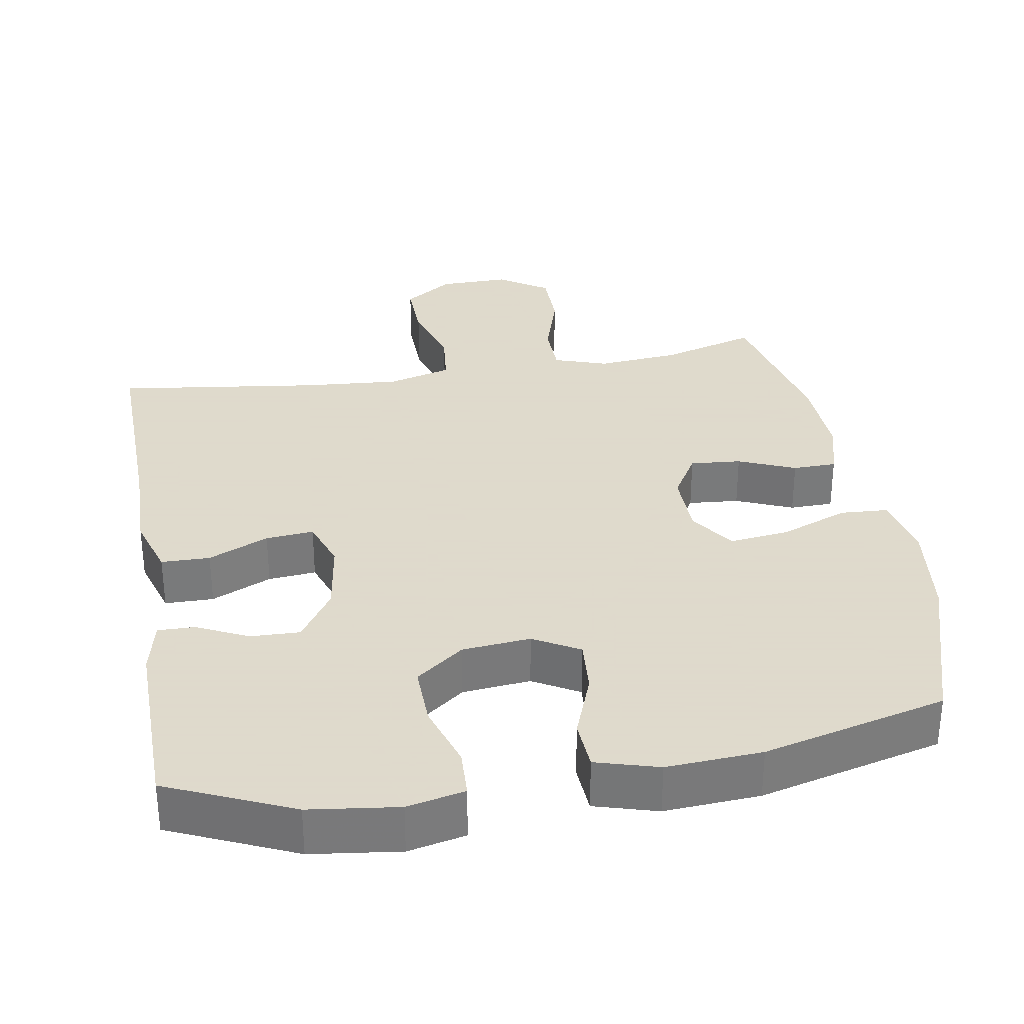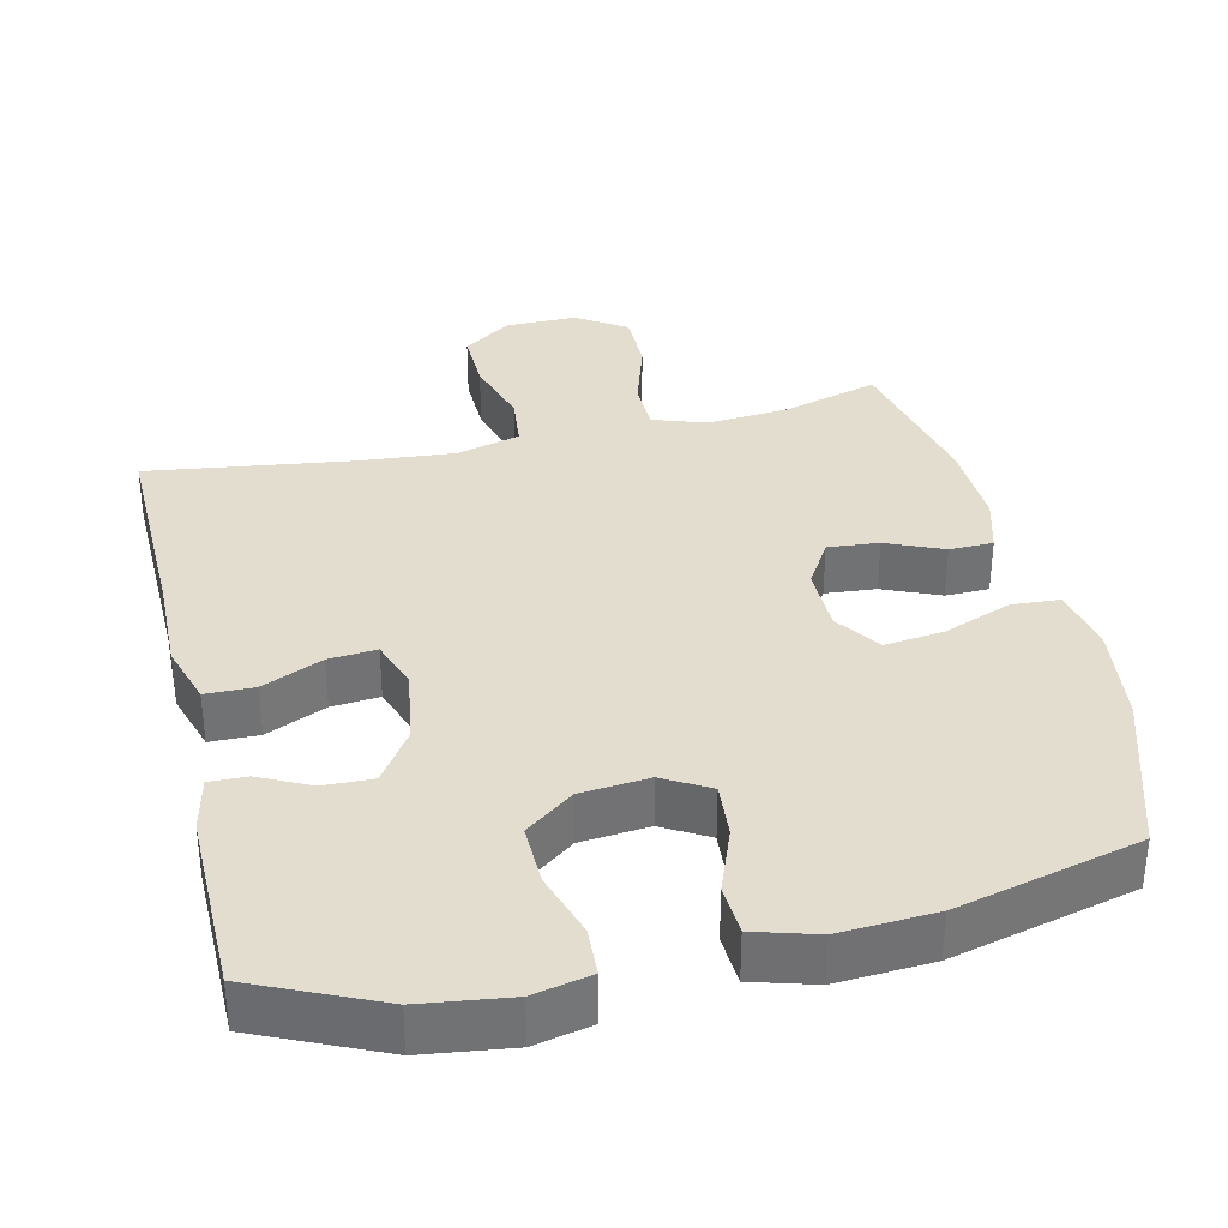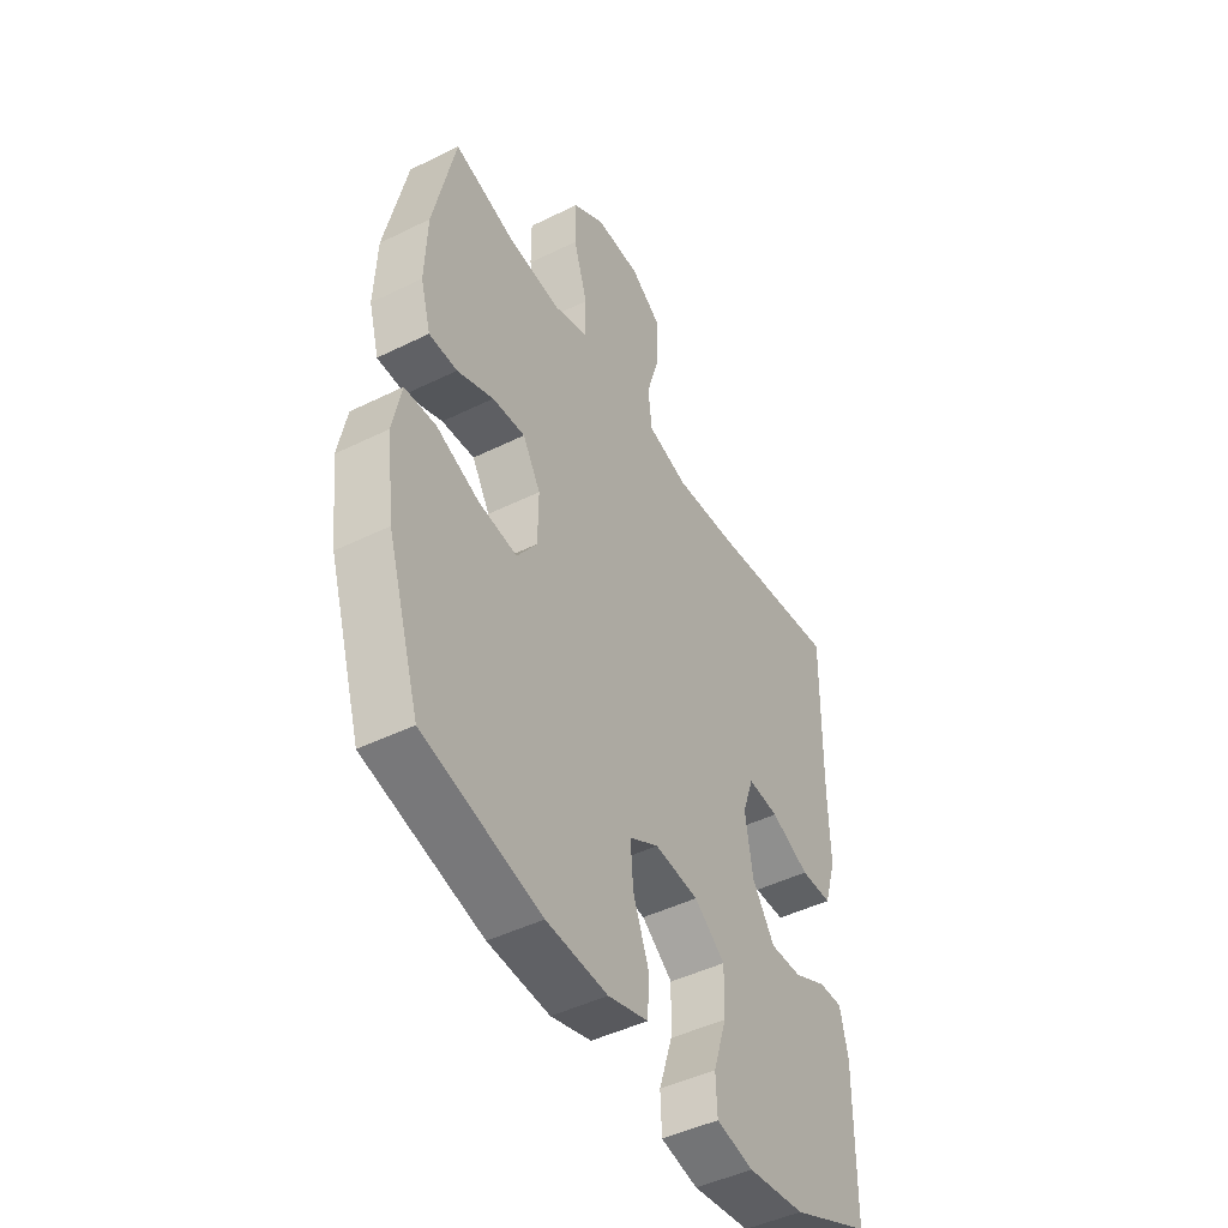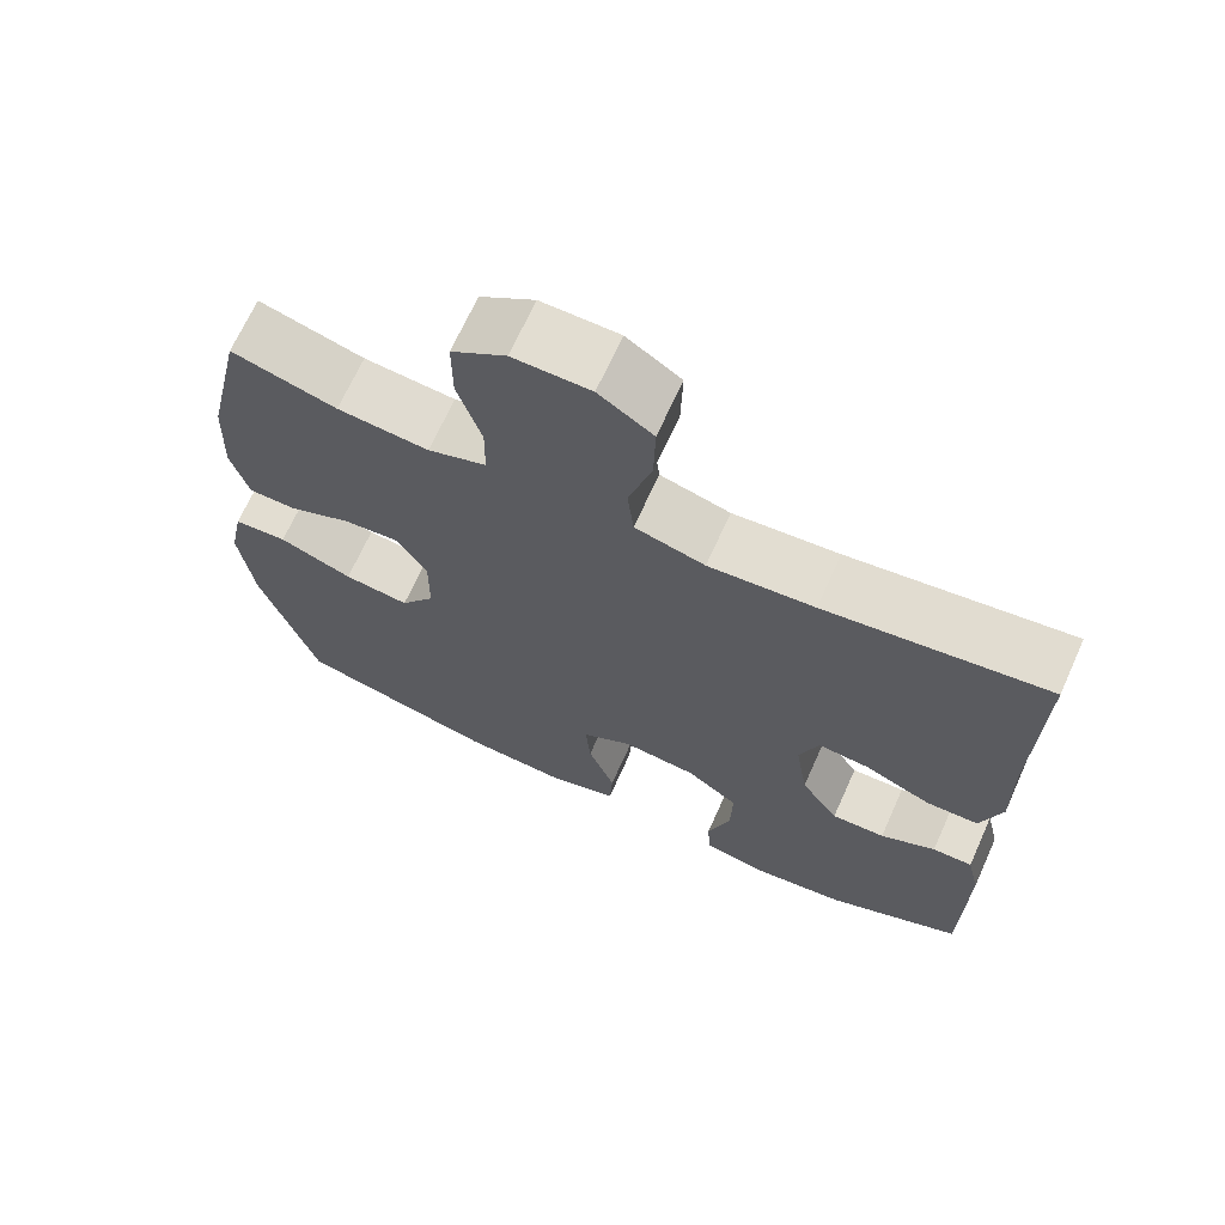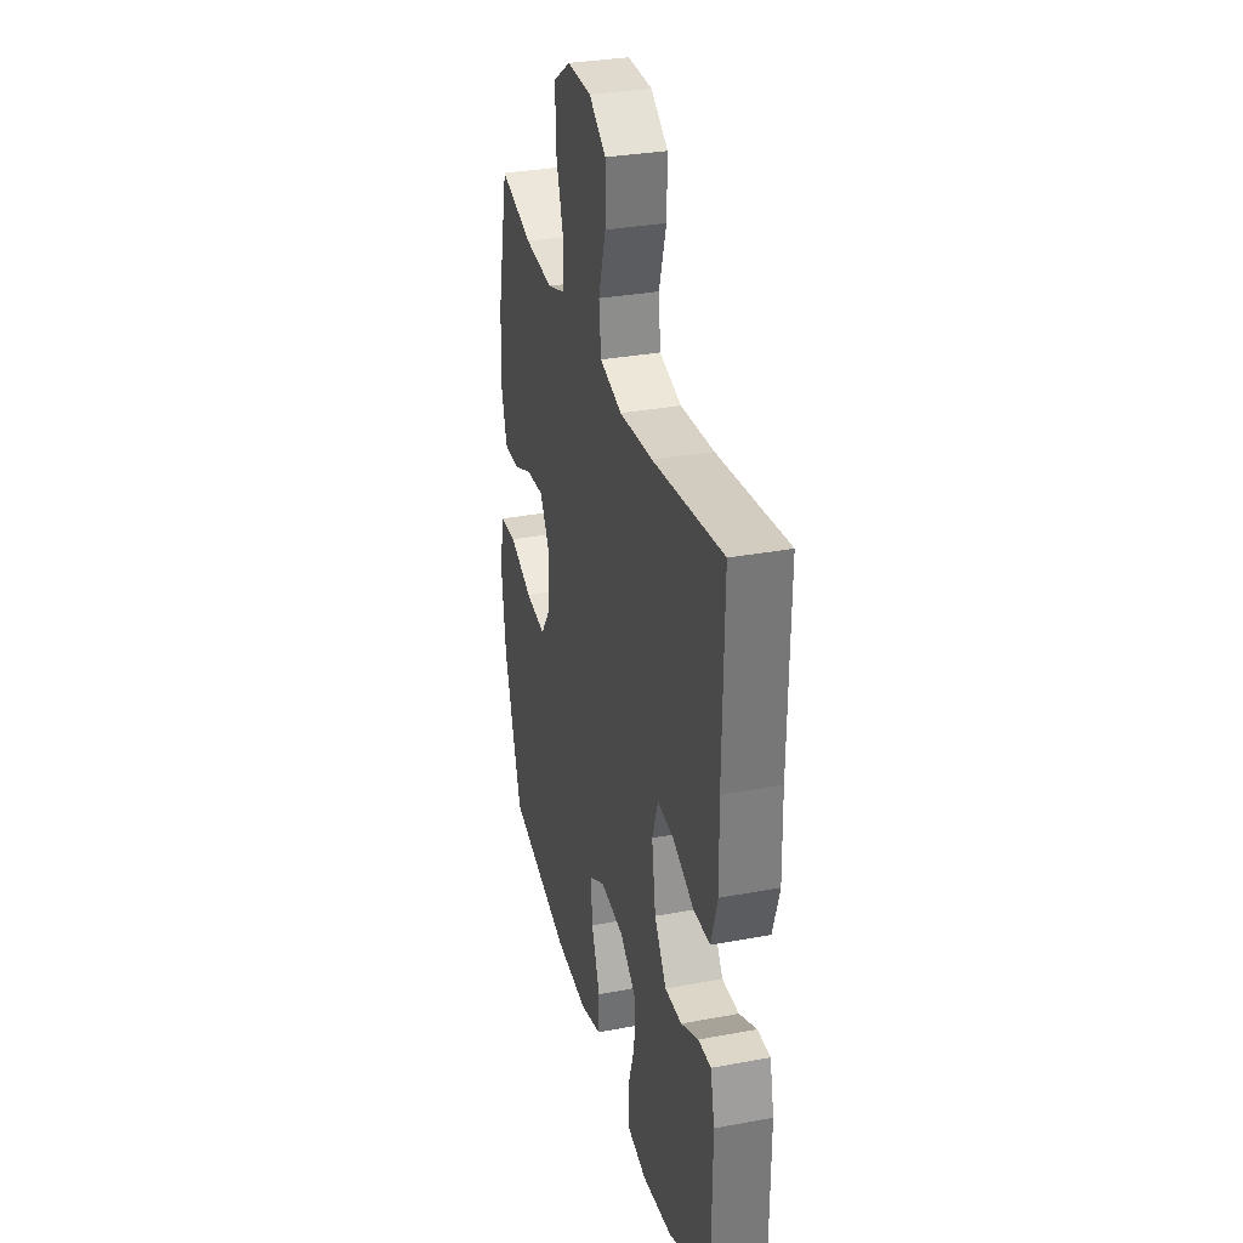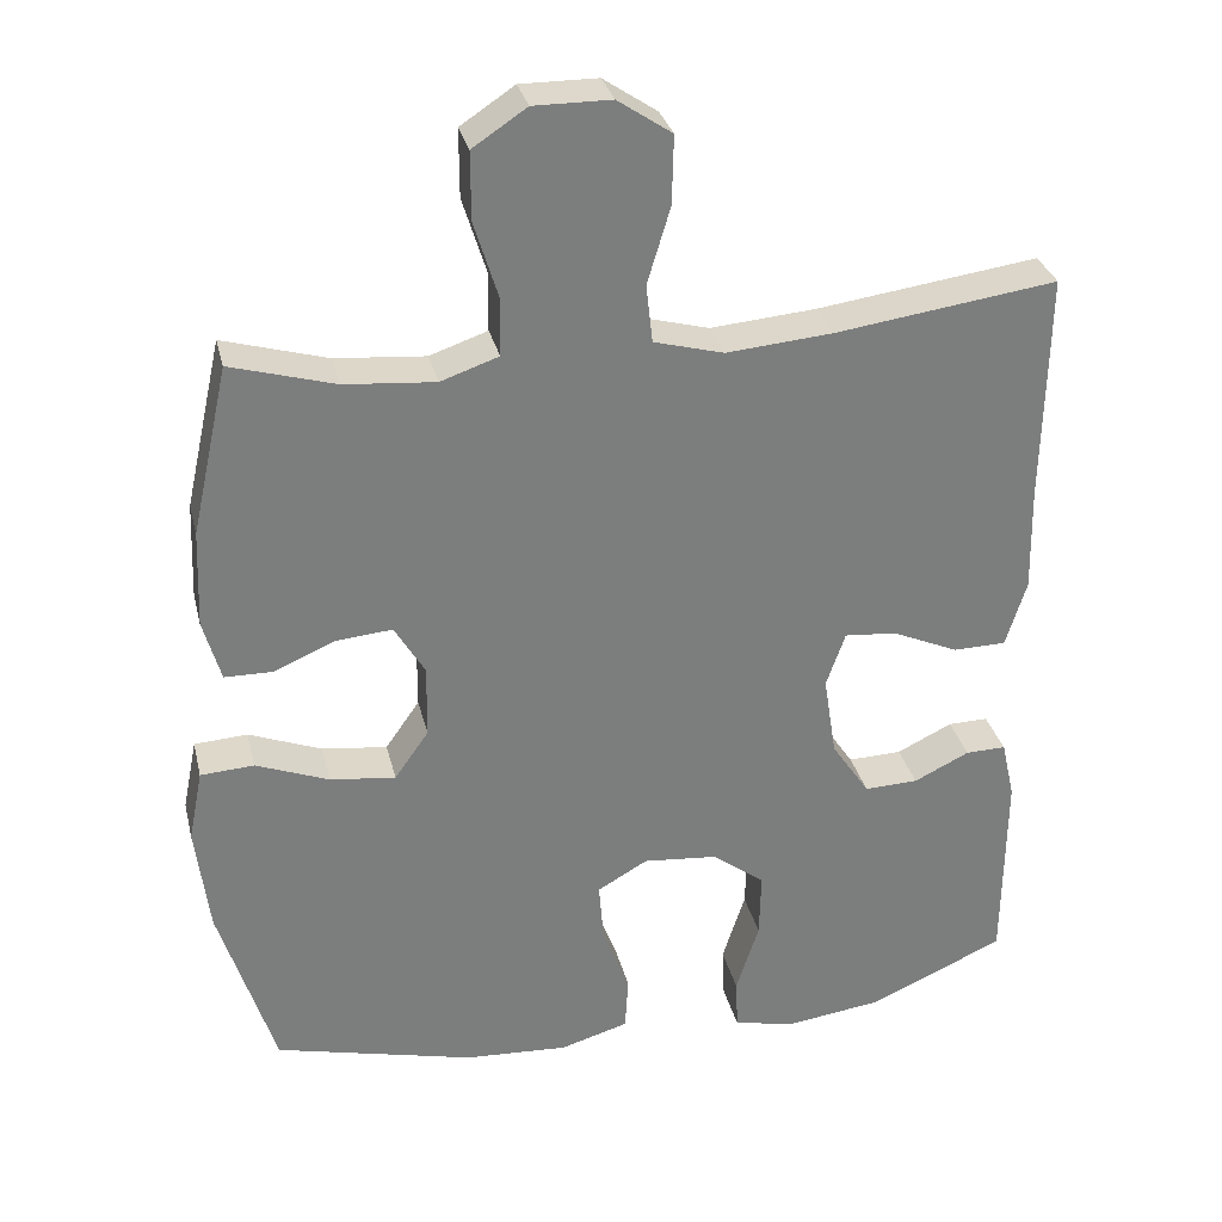
<metadata>
{"format":"obj","ext":"obj","renderer":"f3d","projection":"perspective","resolution":1024,"background":"white","views":[{"elev":32.4,"azim":170.2,"up":"+Y"},{"elev":34.9,"azim":167.0,"up":"+Y"},{"elev":-46.3,"azim":-60.6,"up":"+Z"},{"elev":68.5,"azim":24.3,"up":"+Z"},{"elev":32.0,"azim":75.3,"up":"+Z"},{"elev":31.3,"azim":-13.3,"up":"+Z"}]}
</metadata>
<code>
v 0.5 0.07 -0.5
v 0.329 0.07 -0.576
v 0.207 0.07 -0.592
v 0.128 0.07 -0.575
v 0.125 0.07 -0.509
v 0.154 0.07 -0.419
v 0.156 0.07 -0.335
v 0.09 0.07 -0.285
v -0.004 0.07 -0.276
v -0.067 0.07 -0.312
v -0.061 0.07 -0.387
v -0.027 0.07 -0.477
v -0.031 0.07 -0.546
v -0.117 0.07 -0.571
v -0.248 0.07 -0.563
v -0.5 0.07 -0.5
v -0.57 0.07 -0.276
v -0.587 0.07 -0.139
v -0.569 0.07 -0.049
v -0.502 0.07 -0.045
v -0.41 0.07 -0.081
v -0.328 0.07 -0.091
v -0.285 0.07 -0.03
v -0.284 0.07 0.062
v -0.322 0.07 0.126
v -0.392 0.07 0.12
v -0.47 0.07 0.087
v -0.53 0.07 0.088
v -0.552 0.07 0.166
v -0.547 0.07 0.288
v -0.5 0.07 0.5
v -0.369 0.07 0.462
v -0.255 0.07 0.452
v -0.182 0.07 0.477
v -0.181 0.07 0.55
v -0.211 0.07 0.647
v -0.211 0.07 0.732
v -0.143 0.07 0.777
v -0.046 0.07 0.776
v 0.022 0.07 0.73
v 0.02 0.07 0.644
v -0.009 0.07 0.548
v -0.001 0.07 0.475
v 0.087 0.07 0.451
v 0.22 0.07 0.462
v 0.5 0.07 0.5
v 0.495 0.07 0.21
v 0.498 0.07 0.077
v 0.472 0.07 -0.007
v 0.405 0.07 -0.008
v 0.322 0.07 0.029
v 0.256 0.07 0.035
v 0.232 0.07 -0.034
v 0.248 0.07 -0.137
v 0.296 0.07 -0.209
v 0.364 0.07 -0.207
v 0.434 0.07 -0.173
v 0.485 0.07 -0.172
v 0.502 0.07 -0.247
v 0.5 0 -0.5
v 0.329 0 -0.576
v 0.207 0 -0.592
v 0.128 0 -0.575
v 0.125 0 -0.509
v 0.154 0 -0.419
v 0.156 0 -0.335
v 0.09 0 -0.285
v -0.004 0 -0.276
v -0.067 0 -0.312
v -0.061 0 -0.387
v -0.027 0 -0.477
v -0.031 0 -0.546
v -0.117 0 -0.571
v -0.248 0 -0.563
v -0.5 0 -0.5
v -0.57 0 -0.276
v -0.587 0 -0.139
v -0.569 0 -0.049
v -0.502 0 -0.045
v -0.41 0 -0.081
v -0.328 0 -0.091
v -0.285 0 -0.03
v -0.284 0 0.062
v -0.322 0 0.126
v -0.392 0 0.12
v -0.47 0 0.087
v -0.53 0 0.088
v -0.552 0 0.166
v -0.547 0 0.288
v -0.5 0 0.5
v -0.369 0 0.462
v -0.255 0 0.452
v -0.182 0 0.477
v -0.181 0 0.55
v -0.211 0 0.647
v -0.211 0 0.732
v -0.143 0 0.777
v -0.046 0 0.776
v 0.022 0 0.73
v 0.02 0 0.644
v -0.009 0 0.548
v -0.001 0 0.475
v 0.087 0 0.451
v 0.22 0 0.462
v 0.5 0 0.5
v 0.495 0 0.21
v 0.498 0 0.077
v 0.472 0 -0.007
v 0.405 0 -0.008
v 0.322 0 0.029
v 0.256 0 0.035
v 0.232 0 -0.034
v 0.248 0 -0.137
v 0.296 0 -0.209
v 0.364 0 -0.207
v 0.434 0 -0.173
v 0.485 0 -0.172
v 0.502 0 -0.247
f 56 57 58 59
f 55 56 59 1
f 48 49 50 51
f 47 48 51 52
f 45 46 47 52
f 44 45 52 53
f 39 40 41 42
f 39 42 43
f 38 39 43
f 35 36 37 38
f 34 35 38 43
f 33 34 43 44
f 29 30 31 32
f 29 32 33
f 26 27 28 29
f 25 26 29 33
f 24 25 33 44
f 18 19 20 21
f 18 21 22
f 17 18 22
f 16 17 22
f 15 16 22 23
f 11 12 13 14
f 10 11 14 15
f 3 4 5 6
f 3 6 7
f 55 1 2 3
f 54 55 3 7
f 10 15 23 24
f 9 10 24 44
f 8 9 44 53
f 7 8 53 54
f 118 117 116 115
f 60 118 115 114
f 110 109 108 107
f 111 110 107 106
f 111 106 105 104
f 112 111 104 103
f 101 100 99 98
f 102 101 98
f 102 98 97
f 97 96 95 94
f 102 97 94 93
f 103 102 93 92
f 91 90 89 88
f 92 91 88
f 88 87 86 85
f 92 88 85 84
f 103 92 84 83
f 80 79 78 77
f 81 80 77
f 81 77 76
f 81 76 75
f 82 81 75 74
f 73 72 71 70
f 74 73 70 69
f 65 64 63 62
f 66 65 62
f 62 61 60 114
f 66 62 114 113
f 83 82 74 69
f 103 83 69 68
f 112 103 68 67
f 113 112 67 66
f 1 60 61 2
f 2 61 62 3
f 3 62 63 4
f 4 63 64 5
f 5 64 65 6
f 6 65 66 7
f 7 66 67 8
f 8 67 68 9
f 9 68 69 10
f 10 69 70 11
f 11 70 71 12
f 12 71 72 13
f 13 72 73 14
f 14 73 74 15
f 15 74 75 16
f 16 75 76 17
f 17 76 77 18
f 18 77 78 19
f 19 78 79 20
f 20 79 80 21
f 21 80 81 22
f 22 81 82 23
f 23 82 83 24
f 24 83 84 25
f 25 84 85 26
f 26 85 86 27
f 27 86 87 28
f 28 87 88 29
f 29 88 89 30
f 30 89 90 31
f 31 90 91 32
f 32 91 92 33
f 33 92 93 34
f 34 93 94 35
f 35 94 95 36
f 36 95 96 37
f 37 96 97 38
f 38 97 98 39
f 39 98 99 40
f 40 99 100 41
f 41 100 101 42
f 42 101 102 43
f 43 102 103 44
f 44 103 104 45
f 45 104 105 46
f 46 105 106 47
f 47 106 107 48
f 48 107 108 49
f 49 108 109 50
f 50 109 110 51
f 51 110 111 52
f 52 111 112 53
f 53 112 113 54
f 54 113 114 55
f 55 114 115 56
f 56 115 116 57
f 57 116 117 58
f 58 117 118 59
f 59 118 60 1

</code>
